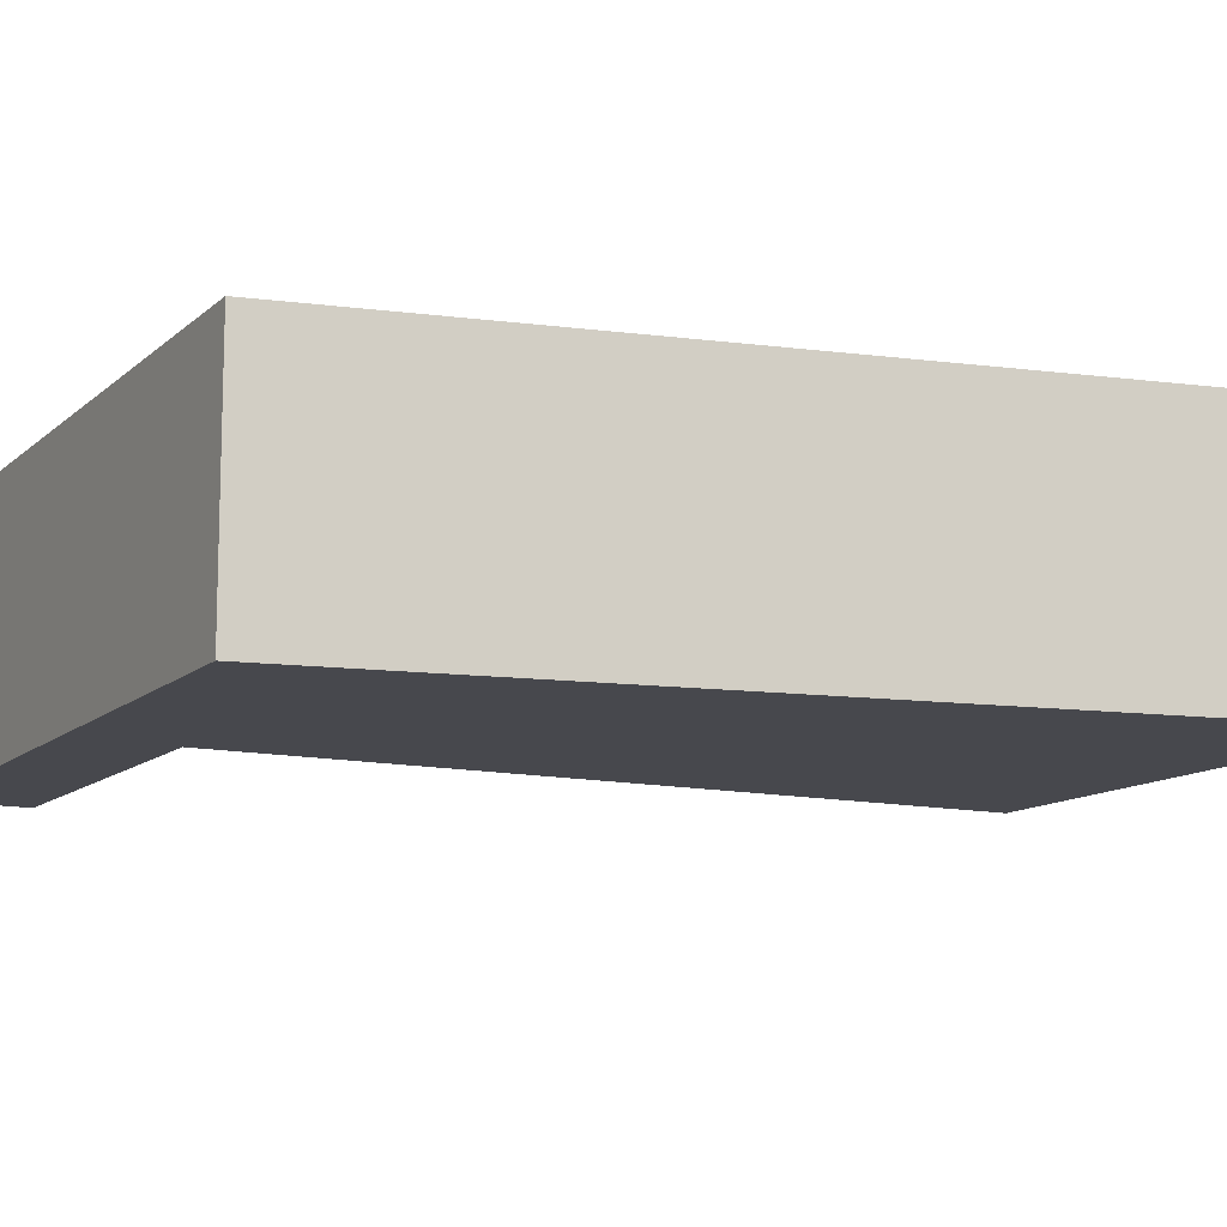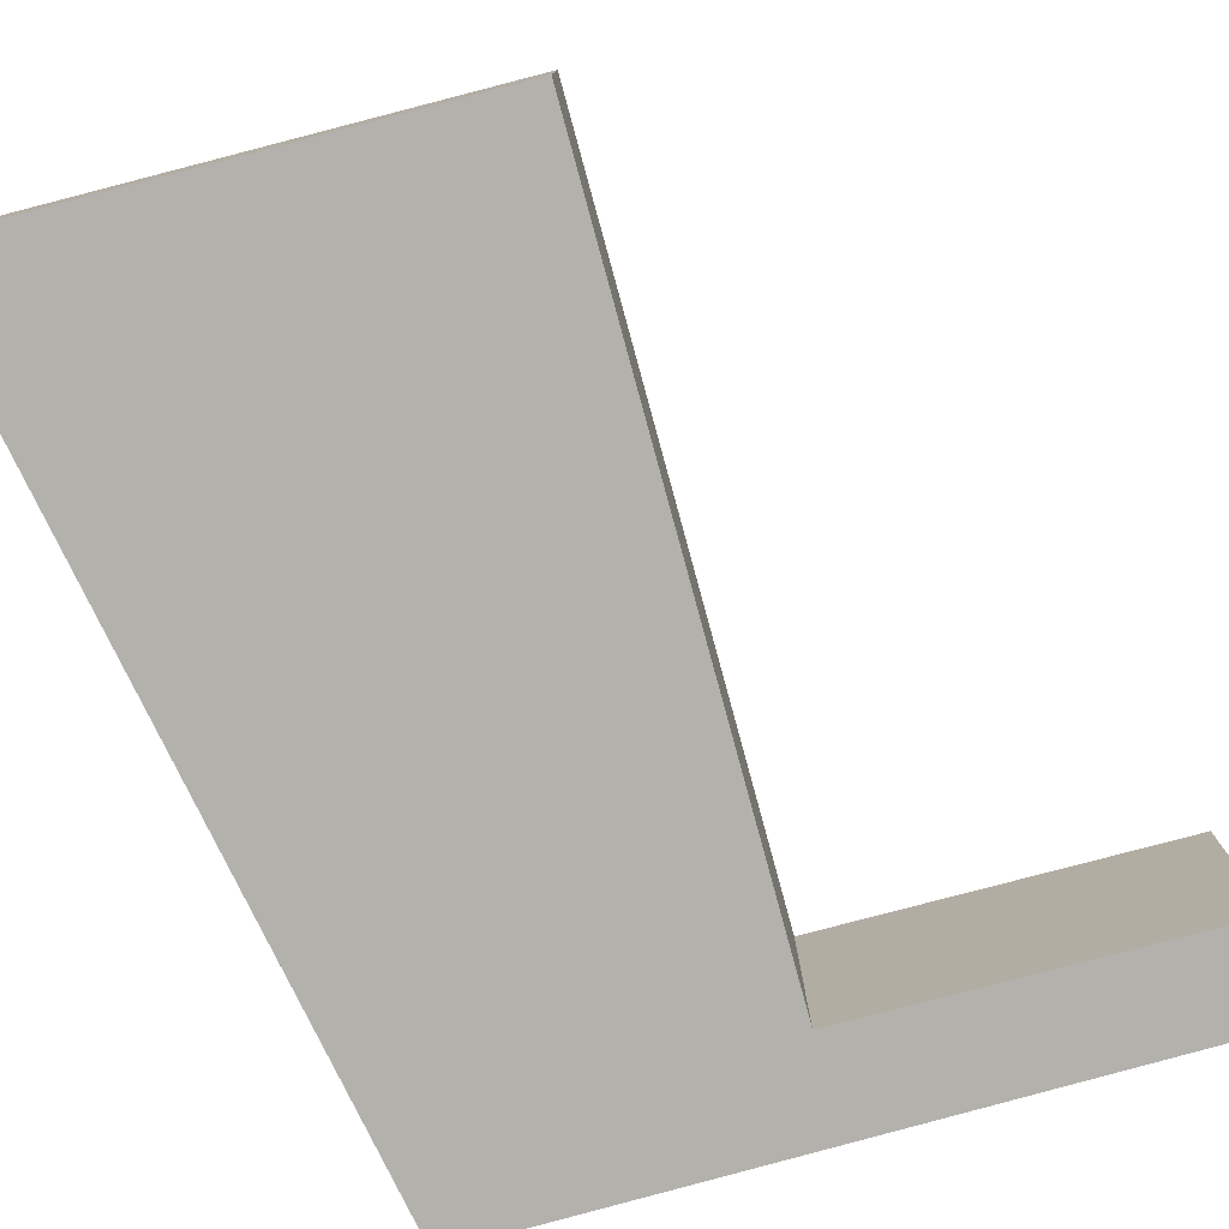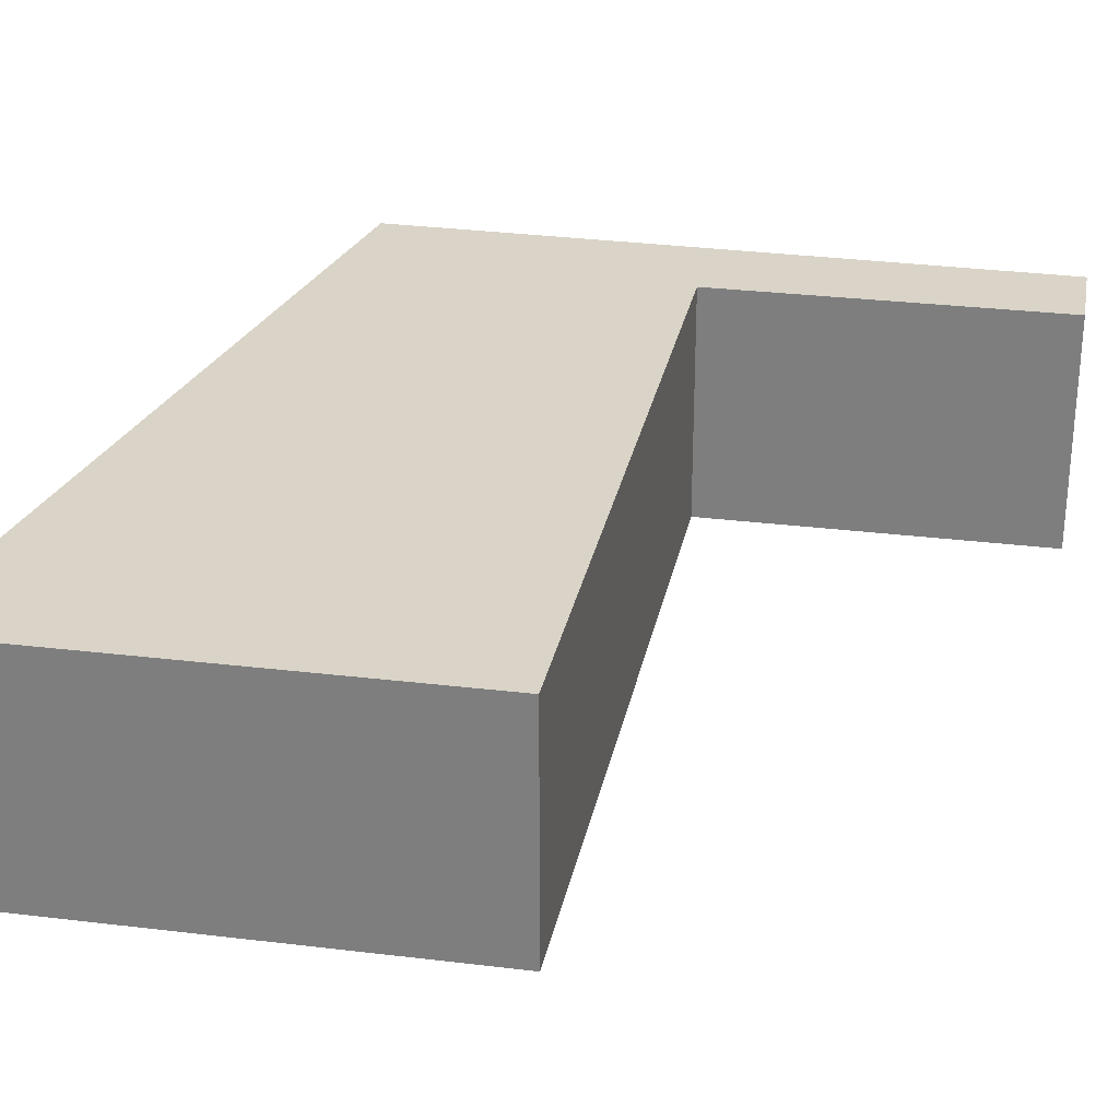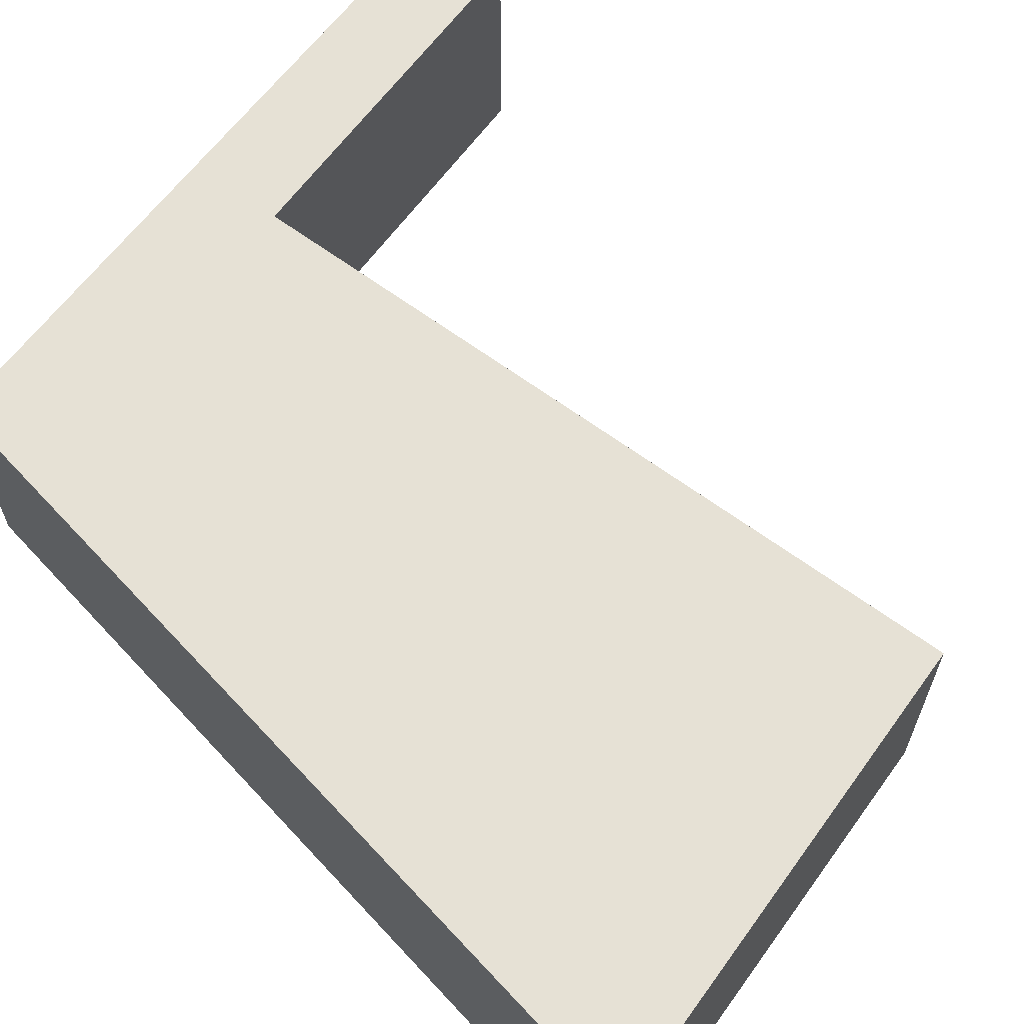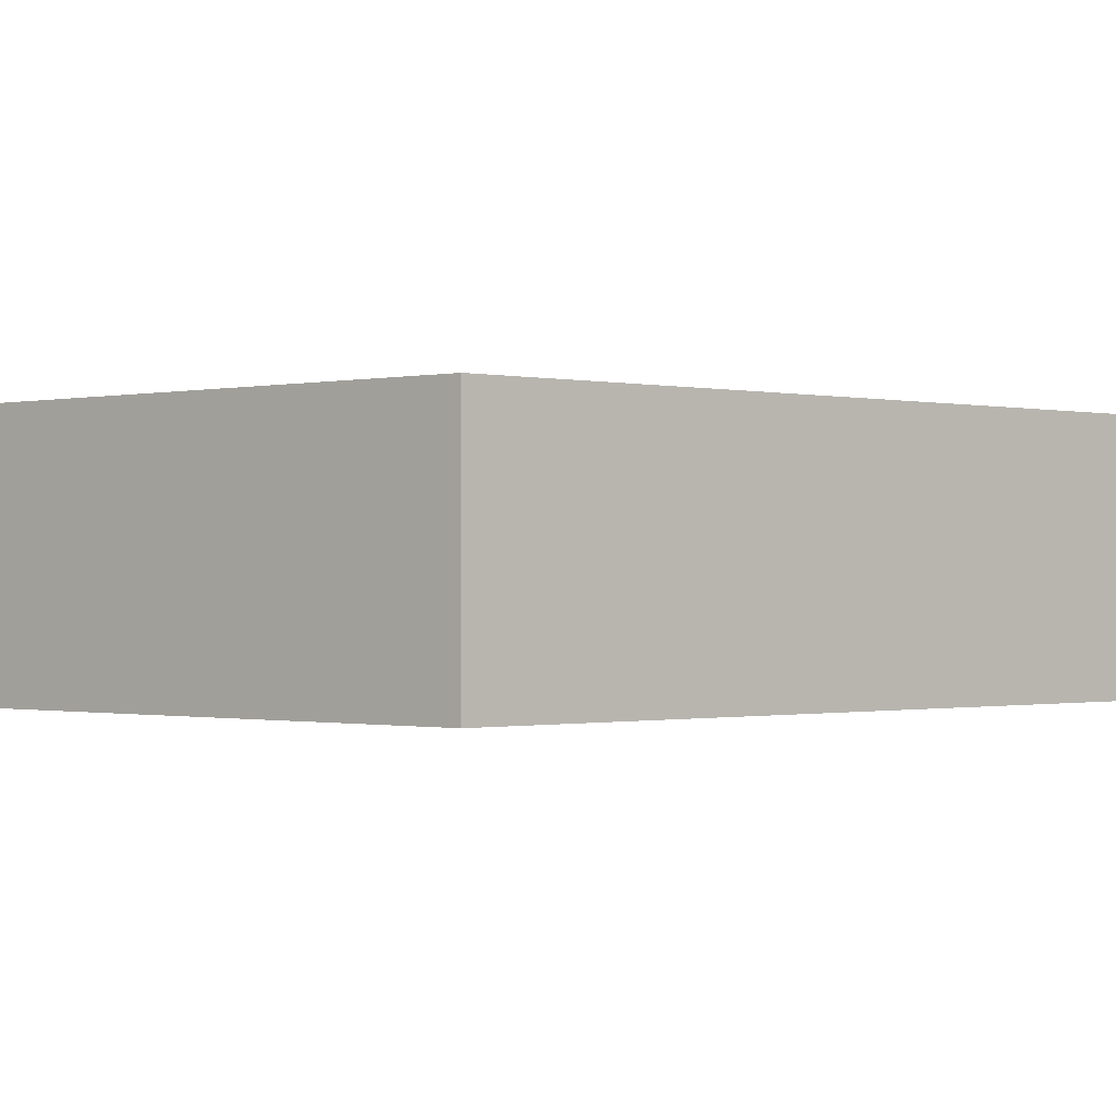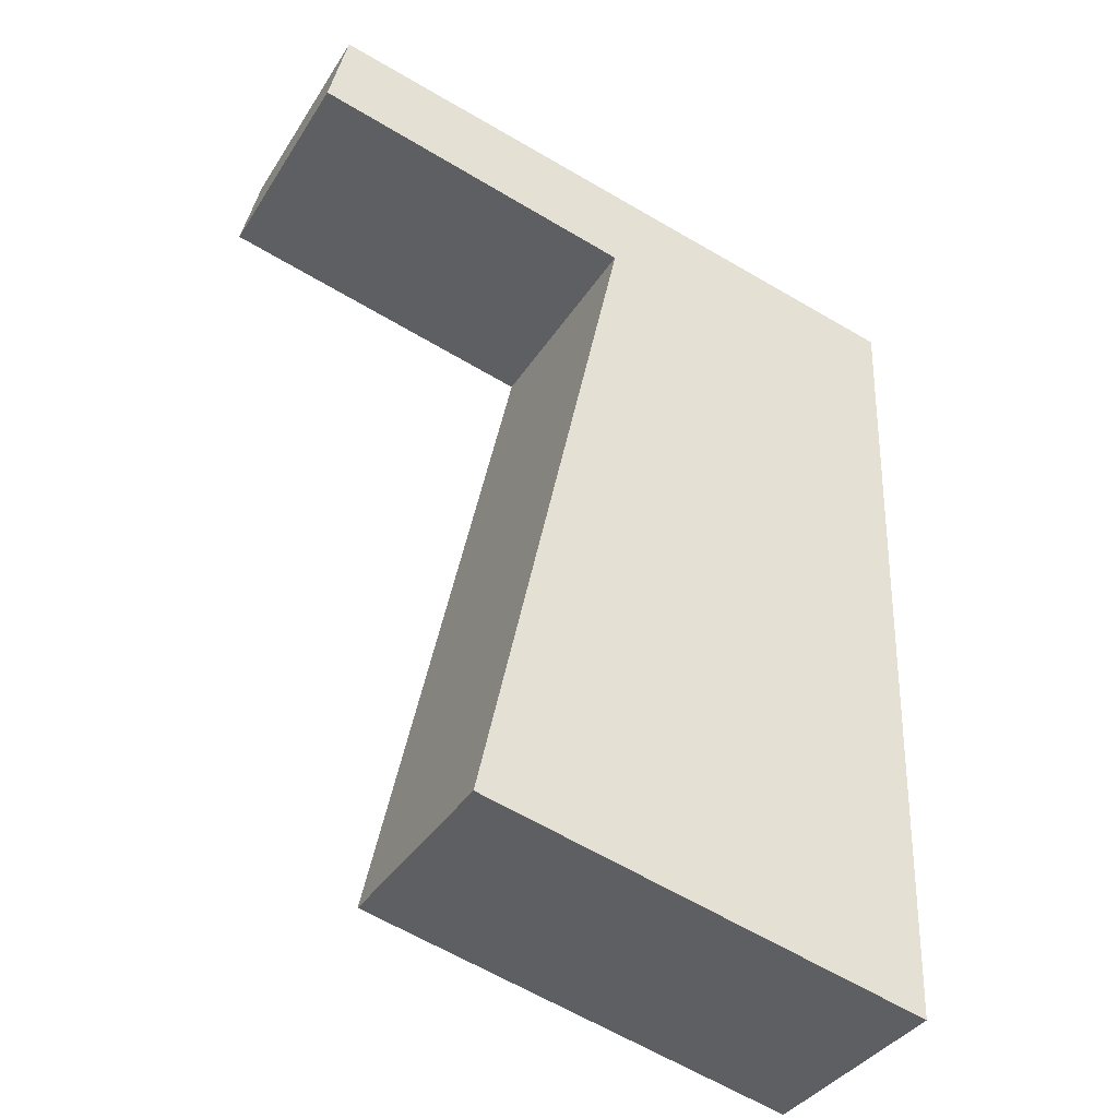
<metadata>
{"format":"obj","ext":"obj","renderer":"f3d","projection":"perspective","resolution":1024,"background":"white","views":[{"elev":-11.9,"azim":74.3,"up":"+Y"},{"elev":-79.1,"azim":-152.6,"up":"+Y"},{"elev":28.7,"azim":-156.8,"up":"+Y"},{"elev":64.1,"azim":138.8,"up":"+Y"},{"elev":-0.6,"azim":51.4,"up":"+Y"},{"elev":-37.2,"azim":-28.7,"up":"+Z"}]}
</metadata>
<code>
v  2.911 2.743 -9.247
v  7.81 2.743 -0.586
v  7.551 2.743 -10.31
v  3.944 2.743 -0.882
v  3.167 2.743 0.383
v  2.188 2.743 -9.081
v  3.018 2.743 -5.204
v  3.138 2.743 -0.702
v  0 2.743 1.68e-16
v  0.225 2.743 0.997
v  2.188 5.561e-16 -9.081
v  3.018 3.187e-16 -5.204
v  3.944 5.401e-17 -0.882
v  0 0 0
v  0.225 -6.105e-17 0.997
v  3.138 4.299e-17 -0.702
v  2.911 5.662e-16 -9.247
v  7.551 6.316e-16 -10.31
v  3.167 -2.345e-17 0.383
v  7.81 3.588e-17 -0.586
g defaultobject
f 1 2 3
f 2 1 4
f 2 4 5
f 4 1 6
f 4 6 7
f 5 4 8
f 5 8 9
f 5 9 10
f 11 7 6
f 7 11 12
f 7 12 4
f 4 12 13
f 14 10 9
f 10 14 15
f 13 8 4
f 8 13 9
f 9 13 14
f 14 13 16
f 1 11 6
f 11 1 3
f 11 3 17
f 17 3 18
f 15 5 10
f 5 15 19
f 5 19 2
f 2 19 20
f 20 3 2
f 3 20 18
f 15 14 19
f 20 19 14
f 13 20 14
f 18 20 13
f 16 13 14
f 12 18 13
f 17 18 12
f 11 17 12

</code>
